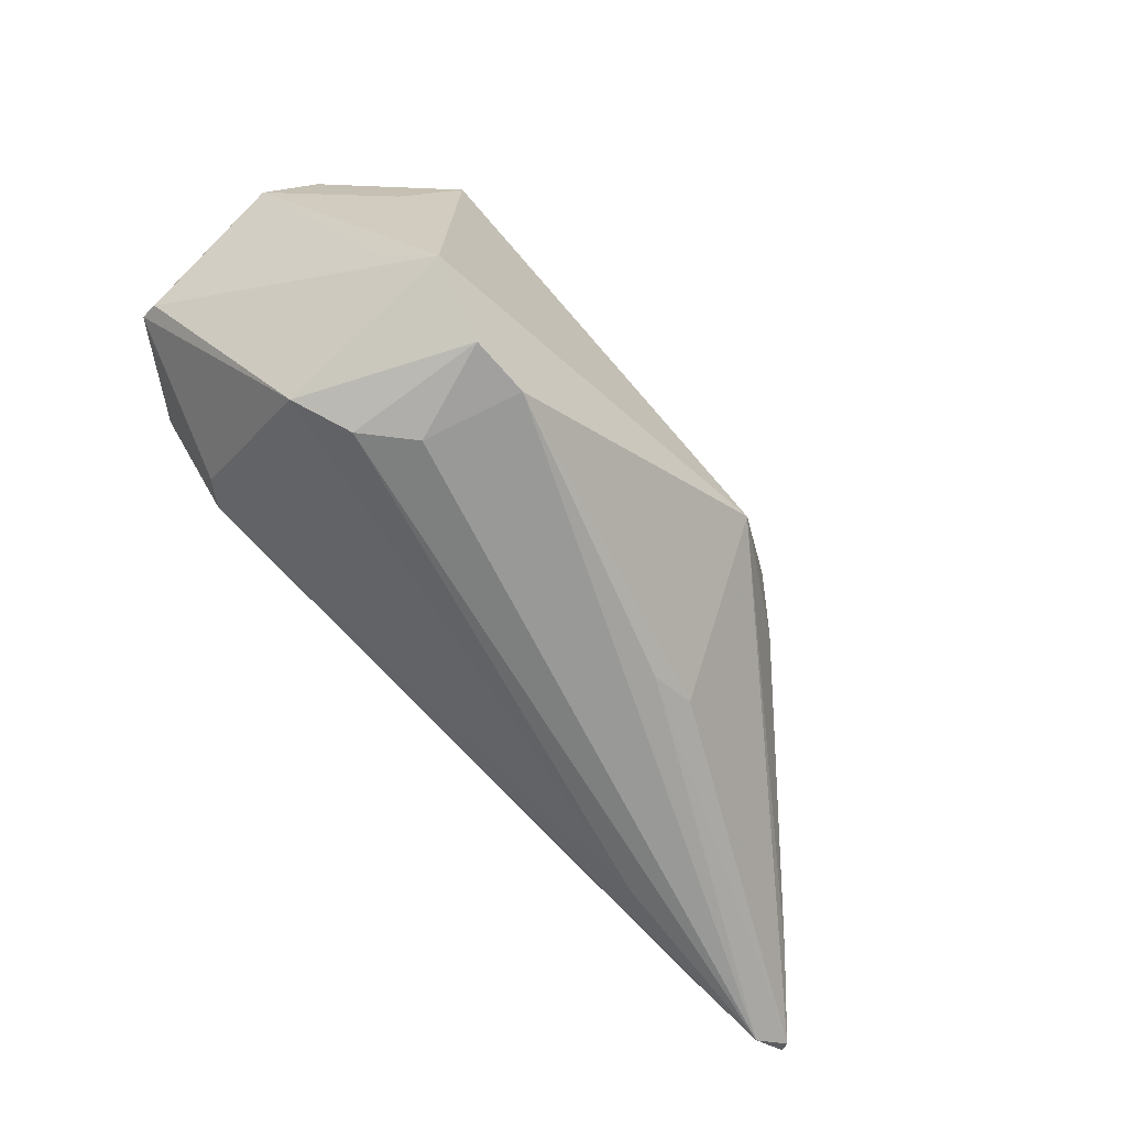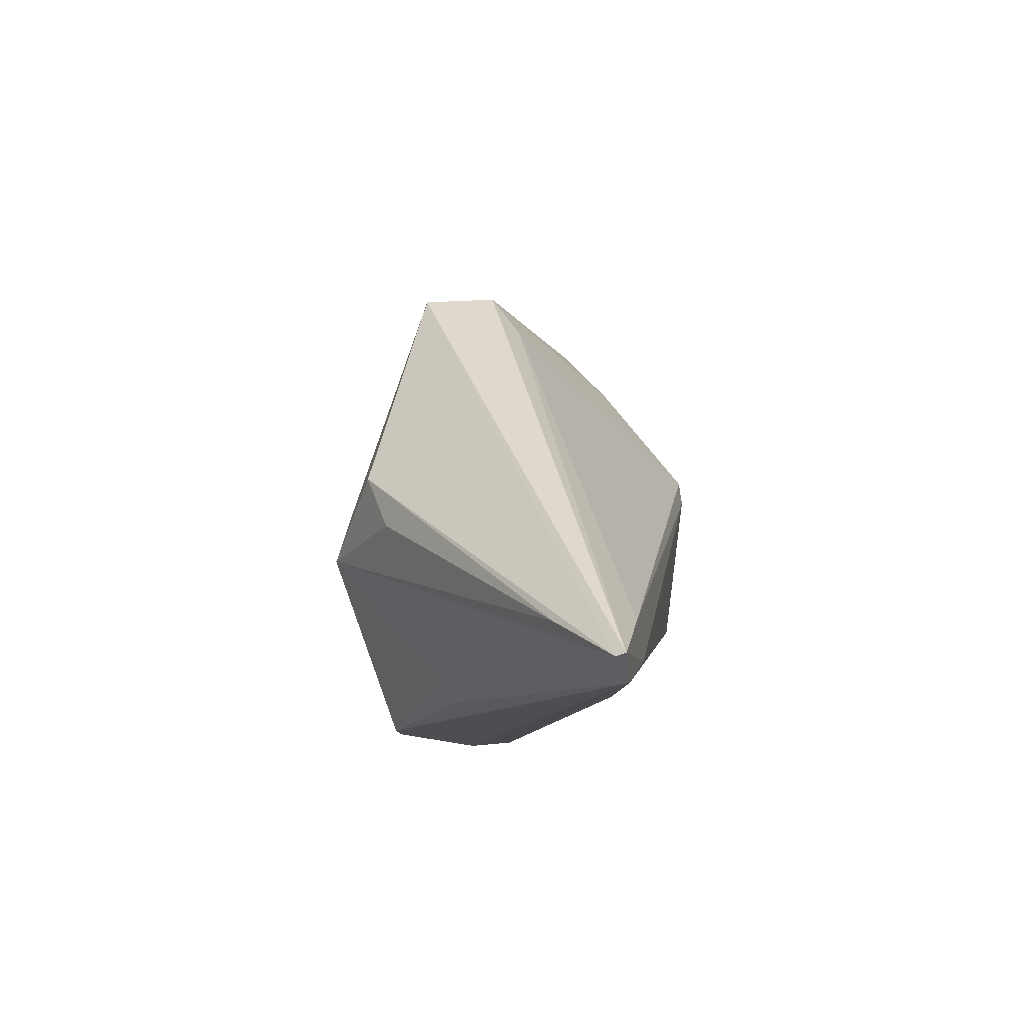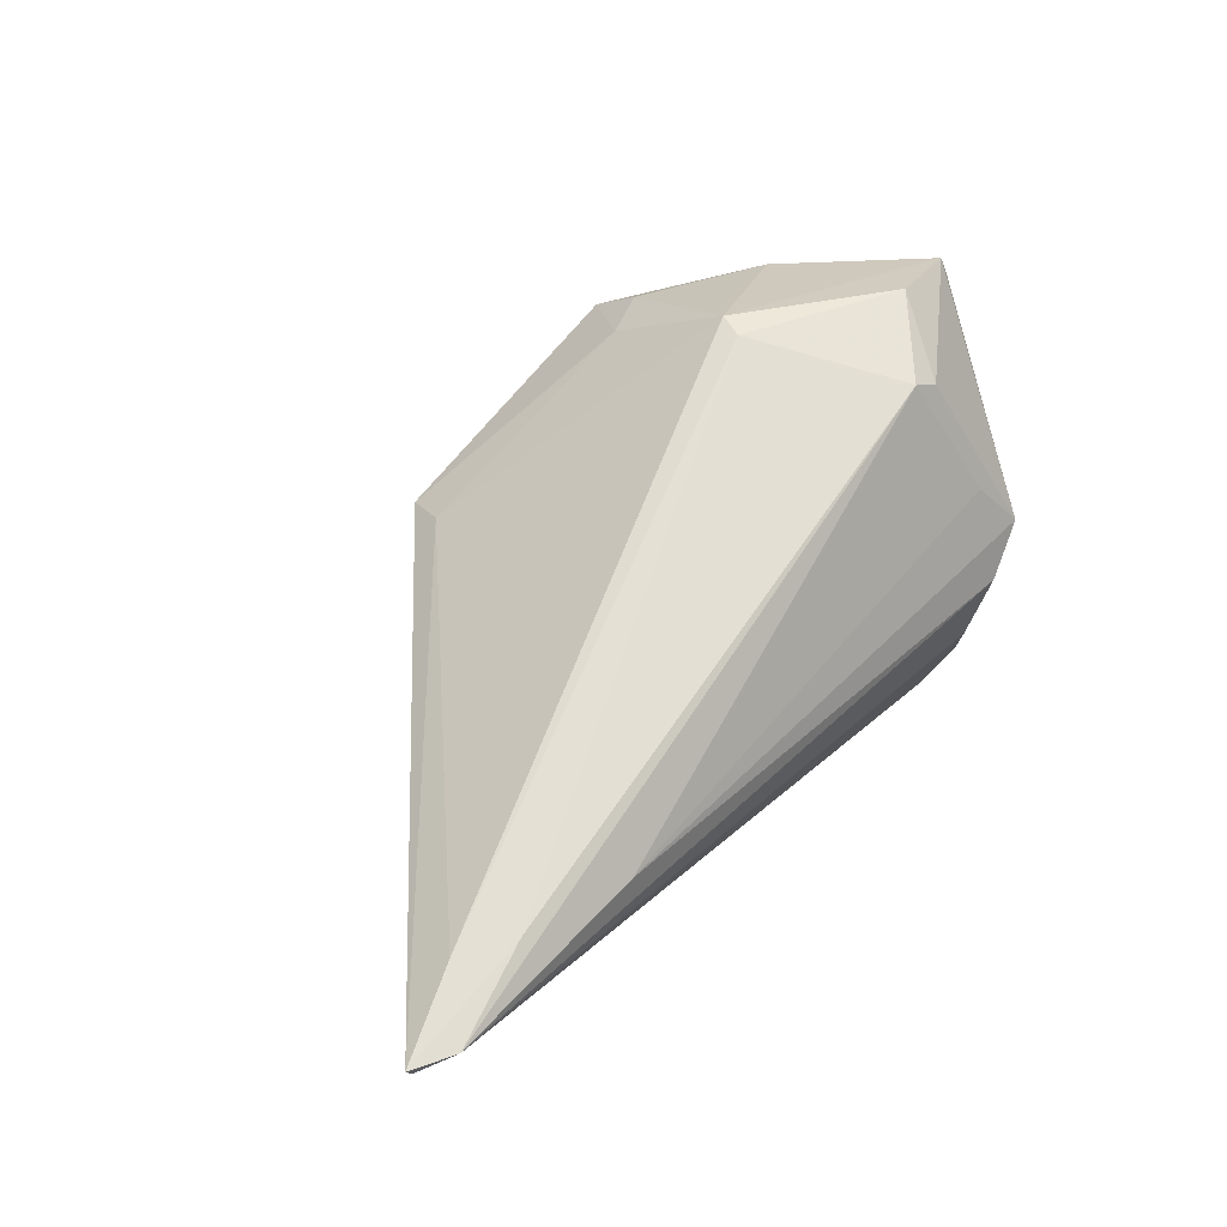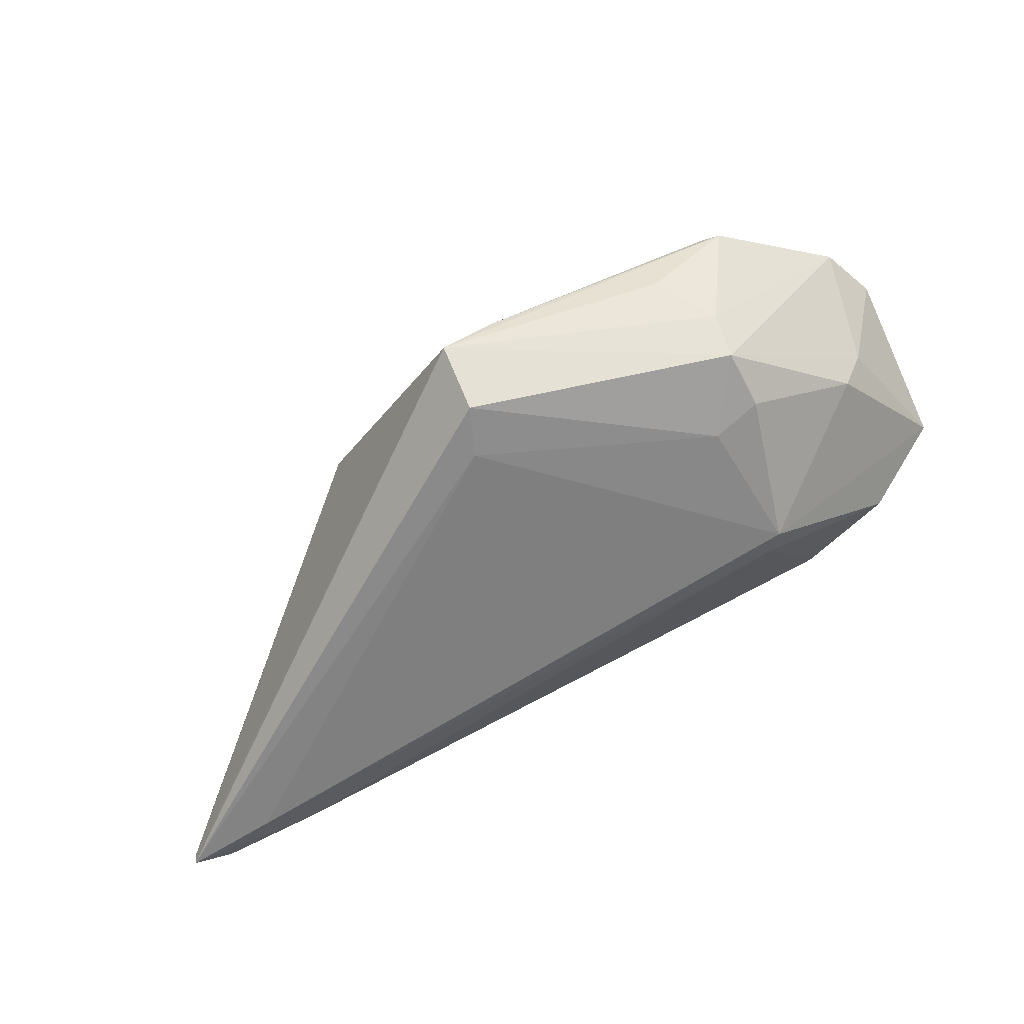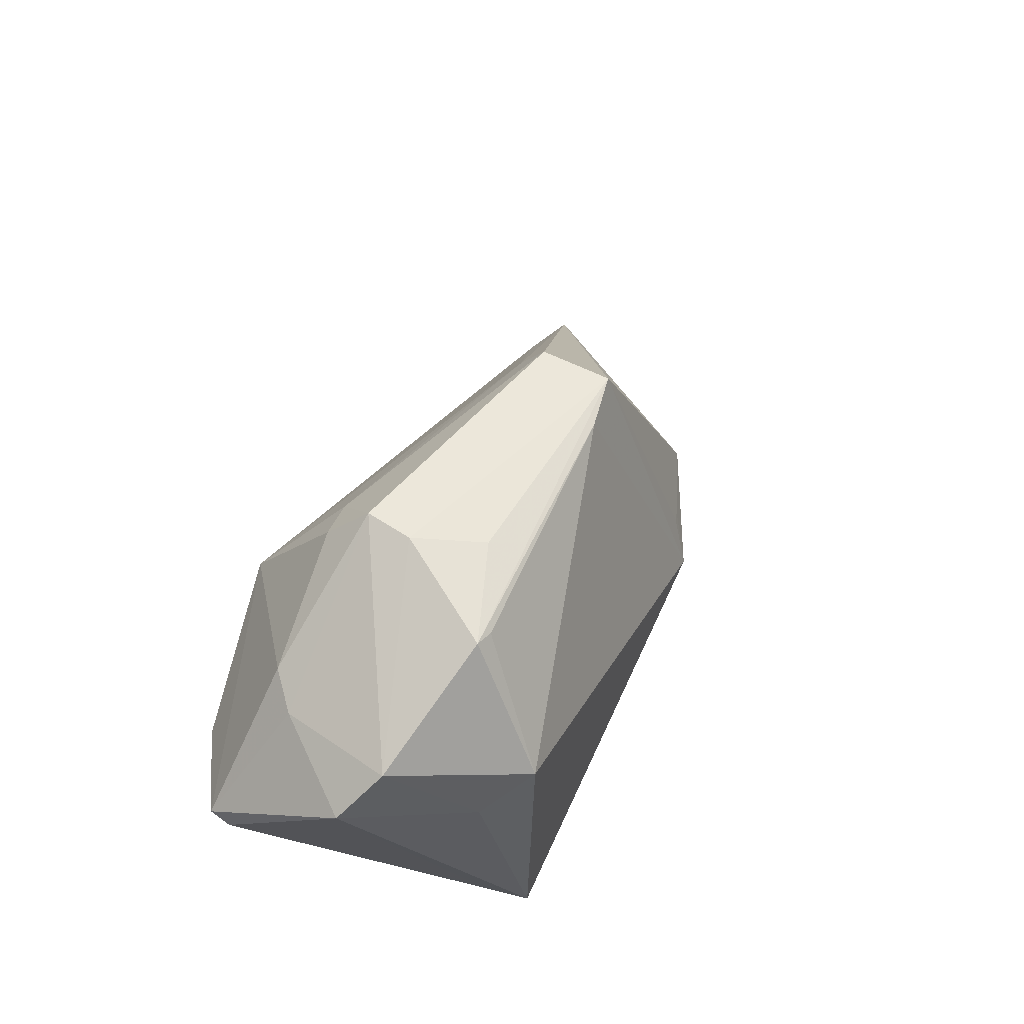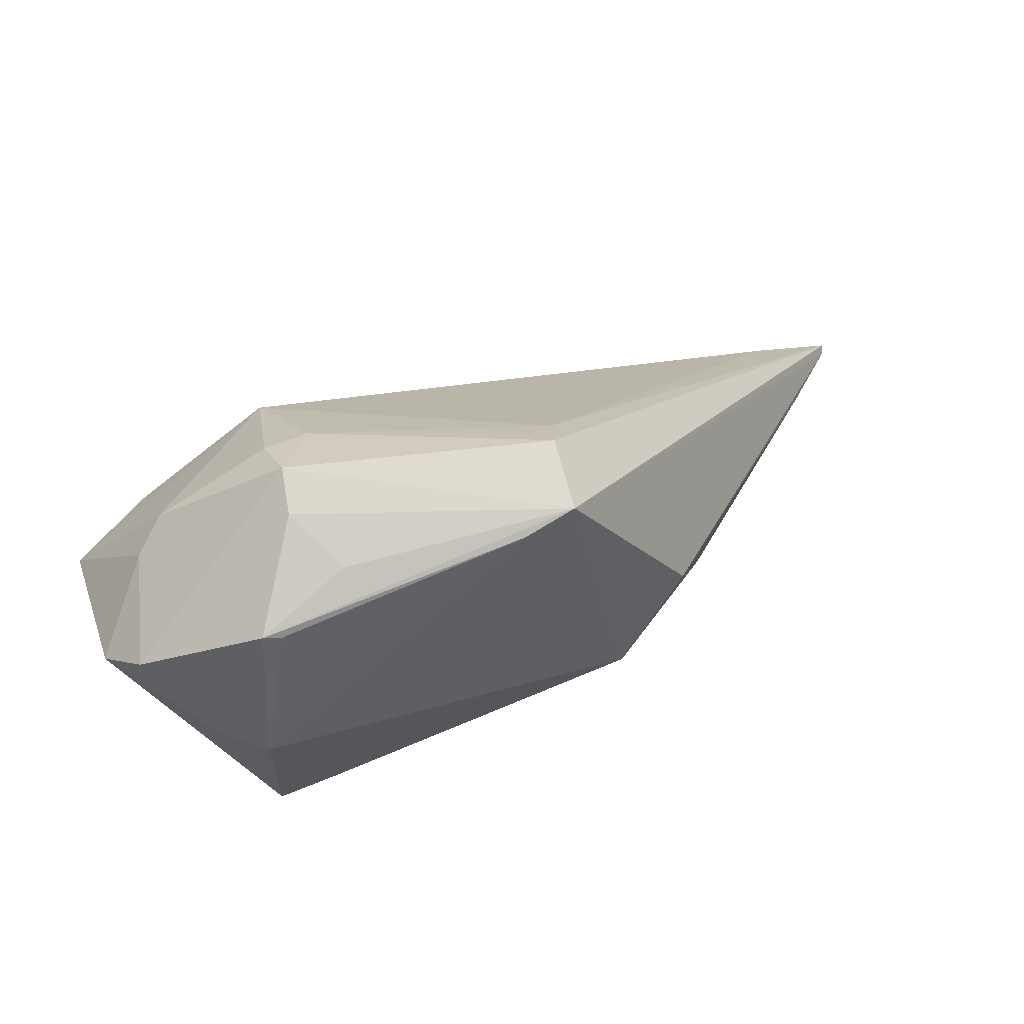
<metadata>
{"format":"obj","ext":"obj","renderer":"f3d","projection":"perspective","resolution":1024,"background":"white","views":[{"elev":-64.1,"azim":134.2,"up":"+Y"},{"elev":-11.3,"azim":-83.8,"up":"+Y"},{"elev":62.4,"azim":-46.4,"up":"+Z"},{"elev":63.4,"azim":-25.6,"up":"+Y"},{"elev":52.5,"azim":115.8,"up":"+Y"},{"elev":71.3,"azim":160.5,"up":"+Y"}]}
</metadata>
<code>
v 0.0377 -0.02934 -0.004499
v 0.05839 0.01149 -0.005006
v -0.04148 -0.02634 0.0199
v 0.02862 0.03025 0.005485
v 0.04175 0.009753 -0.02332
v 0.02967 0.03013 -0.0006605
v 0.05368 0.0172 -0.009062
v -0.004162 0.02986 -0.01169
v -0.004879 0.02972 -0.002246
v -0.0589 -0.02788 0.01753
v -0.008325 -0.02766 -0.00682
v 0.04579 0.01682 0.009697
v 0.03532 -0.02807 -0.02138
v 0.02887 0.009655 0.02289
v -0.0102 -0.001871 -0.0208
v 0.02782 -0.02816 -0.02087
v 0.05943 -0.001167 0.01084
v -0.0191 0.001009 -0.01709
v 0.04357 -0.02052 -0.02332
v -0.006077 0.02437 0.001641
v 0.03859 -0.01218 0.02033
v -0.02746 -0.02902 0.01528
v 0.04115 -0.02251 0.005478
v -0.02327 -0.006172 -0.01383
v 0.04172 -0.01299 0.0179
v 0.02405 0.02264 0.01186
v 0.03758 0.02642 -0.01368
v 0.04722 0.005255 -0.01834
v 0.04827 -0.002367 0.02033
v -0.05943 -0.02758 0.01879
v 0.02782 0.006369 0.02332
v 0.04996 0.01511 0.005947
v 0.002744 0.02884 -0.0129
v -0.04803 -0.02246 0.01949
v 0.02537 0.02888 -0.009119
v -0.05081 -0.02283 0.01016
v -0.01461 -0.02546 -0.006703
v 0.05929 9.334e-05 0.01339
v -0.008274 -0.008111 -0.02332
v 0.03526 0.02592 -0.01426
v 0.02999 0.02496 0.0108
v -0.05421 -0.03025 0.01886
v 0.04458 -0.02663 -0.001414
v -0.0115 -0.001937 -0.02043
v 0.03195 -0.03025 -0.009576
v 0.04706 -0.01505 -0.01707
f 24 18 39
f 8 39 15
f 39 37 10
f 30 8 10
f 8 18 10
f 39 13 16
f 16 37 39
f 13 45 16
f 17 2 38
f 38 43 17
f 19 43 13
f 17 43 19
f 19 13 39
f 39 5 19
f 34 20 30
f 14 20 34
f 34 31 14
f 39 18 44
f 44 15 39
f 44 18 8
f 8 15 44
f 13 43 1
f 1 45 13
f 43 22 1
f 36 24 39
f 39 10 36
f 18 24 36
f 36 10 18
f 11 10 37
f 37 16 11
f 25 21 43
f 43 38 25
f 9 4 8
f 9 8 30
f 30 20 9
f 14 38 12
f 2 19 28
f 28 19 5
f 46 2 17
f 17 19 46
f 46 19 2
f 29 31 21
f 21 25 29
f 29 25 38
f 29 38 14
f 14 31 29
f 43 21 23
f 23 22 43
f 21 22 23
f 10 11 42
f 42 11 16
f 42 16 45
f 45 1 42
f 42 1 22
f 30 10 42
f 42 22 21
f 4 9 26
f 26 20 14
f 26 9 20
f 33 39 8
f 33 5 39
f 8 4 6
f 6 35 8
f 4 12 32
f 32 38 2
f 32 12 38
f 3 34 30
f 30 42 3
f 31 34 3
f 21 31 3
f 3 42 21
f 41 26 14
f 4 26 41
f 14 12 41
f 41 12 4
f 35 6 27
f 8 35 27
f 27 33 8
f 5 33 40
f 40 27 5
f 33 27 40
f 5 27 7
f 2 28 7
f 7 28 5
f 7 32 2
f 4 32 7
f 7 6 4
f 7 27 6

</code>
